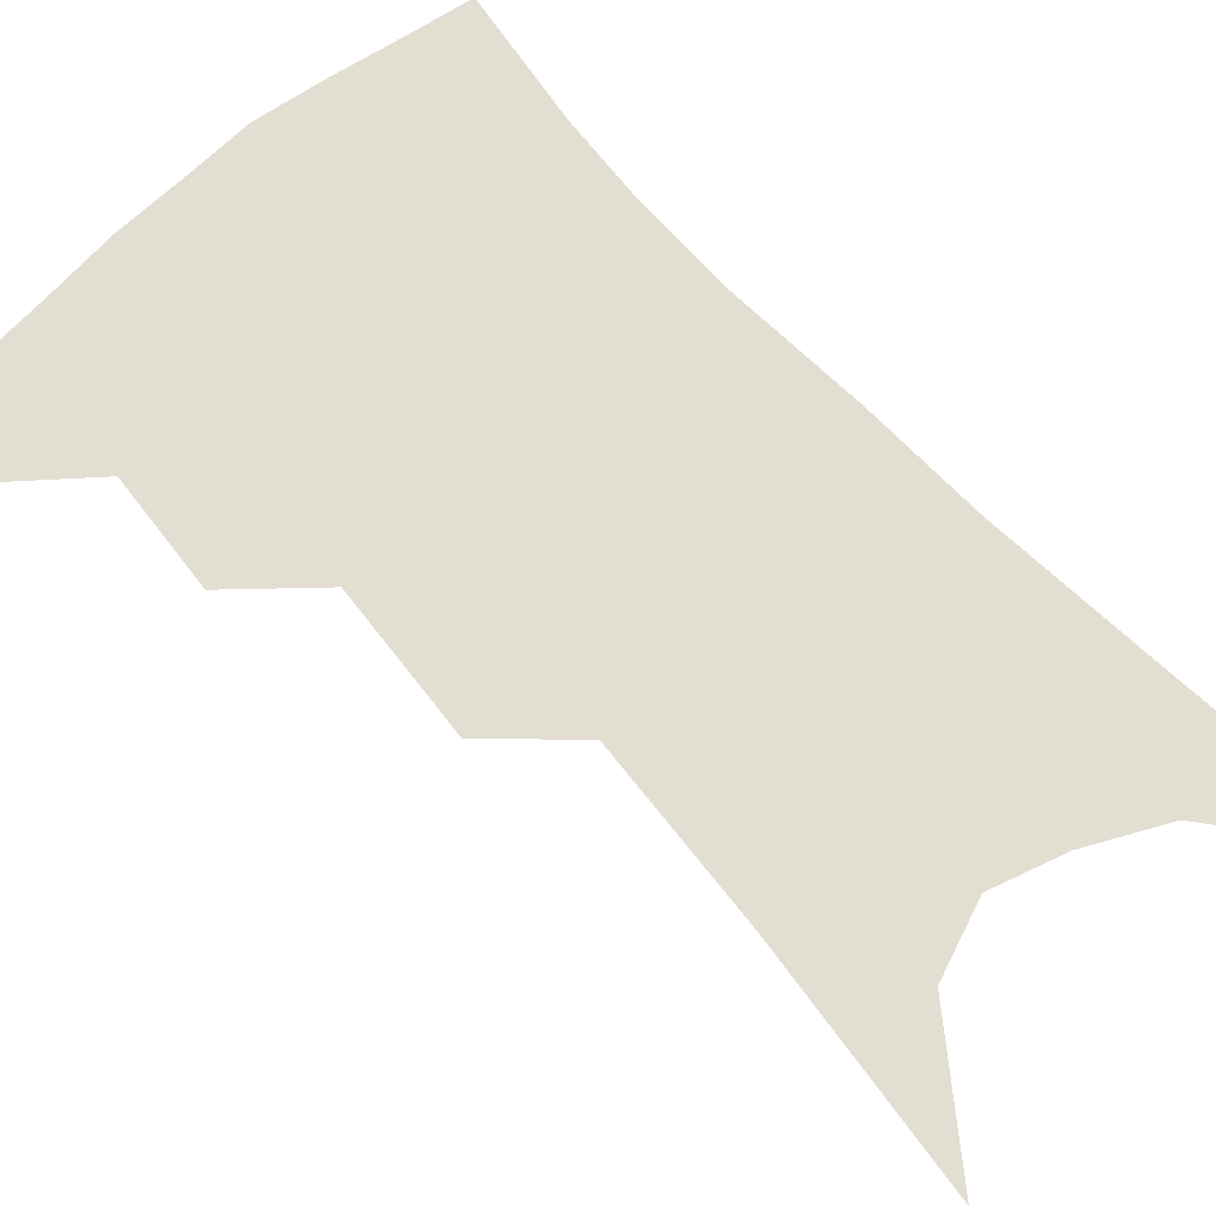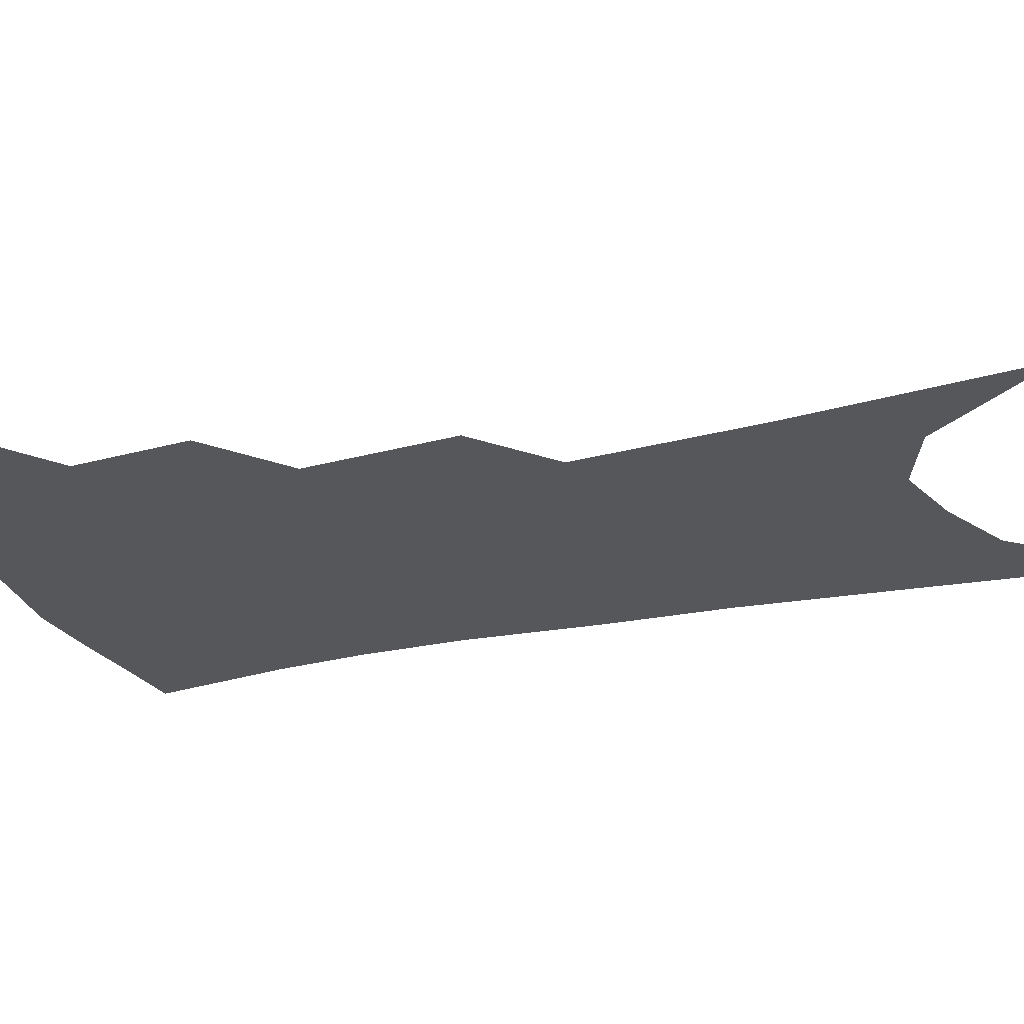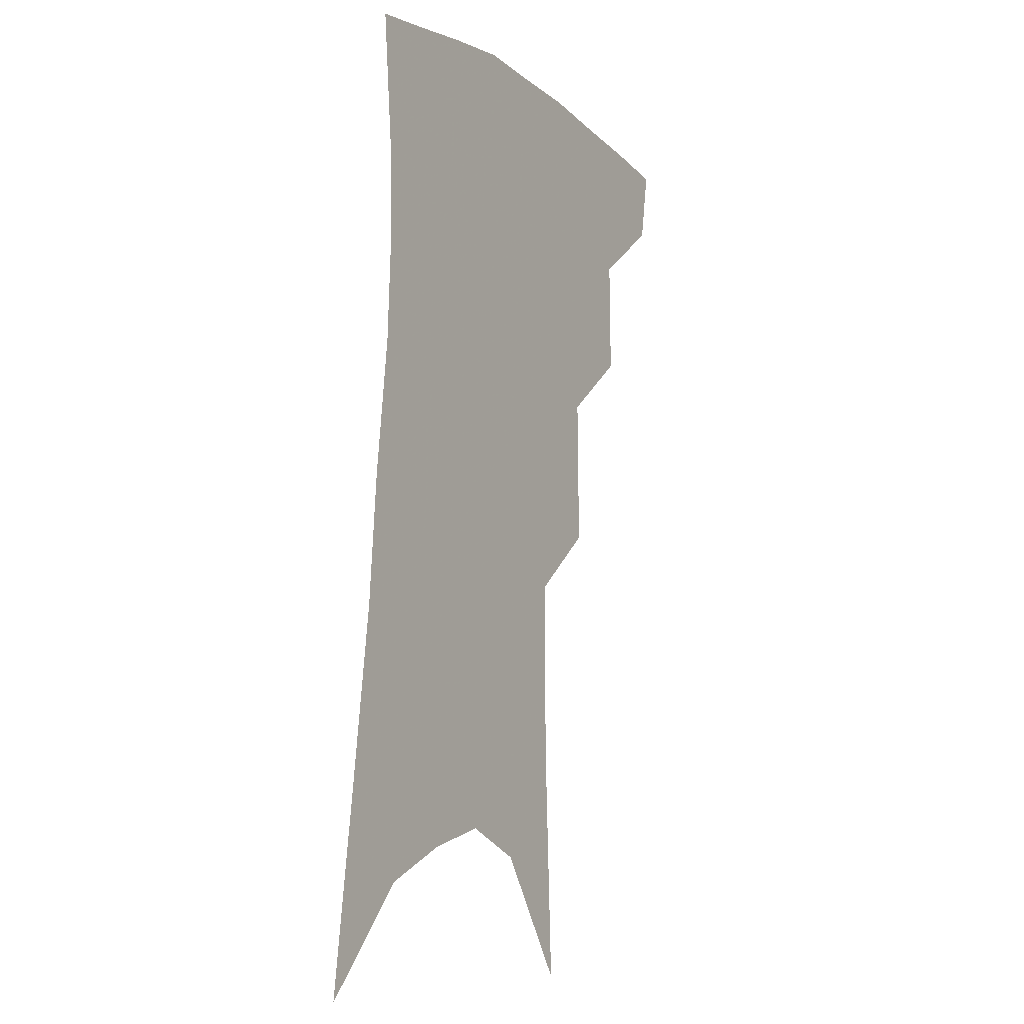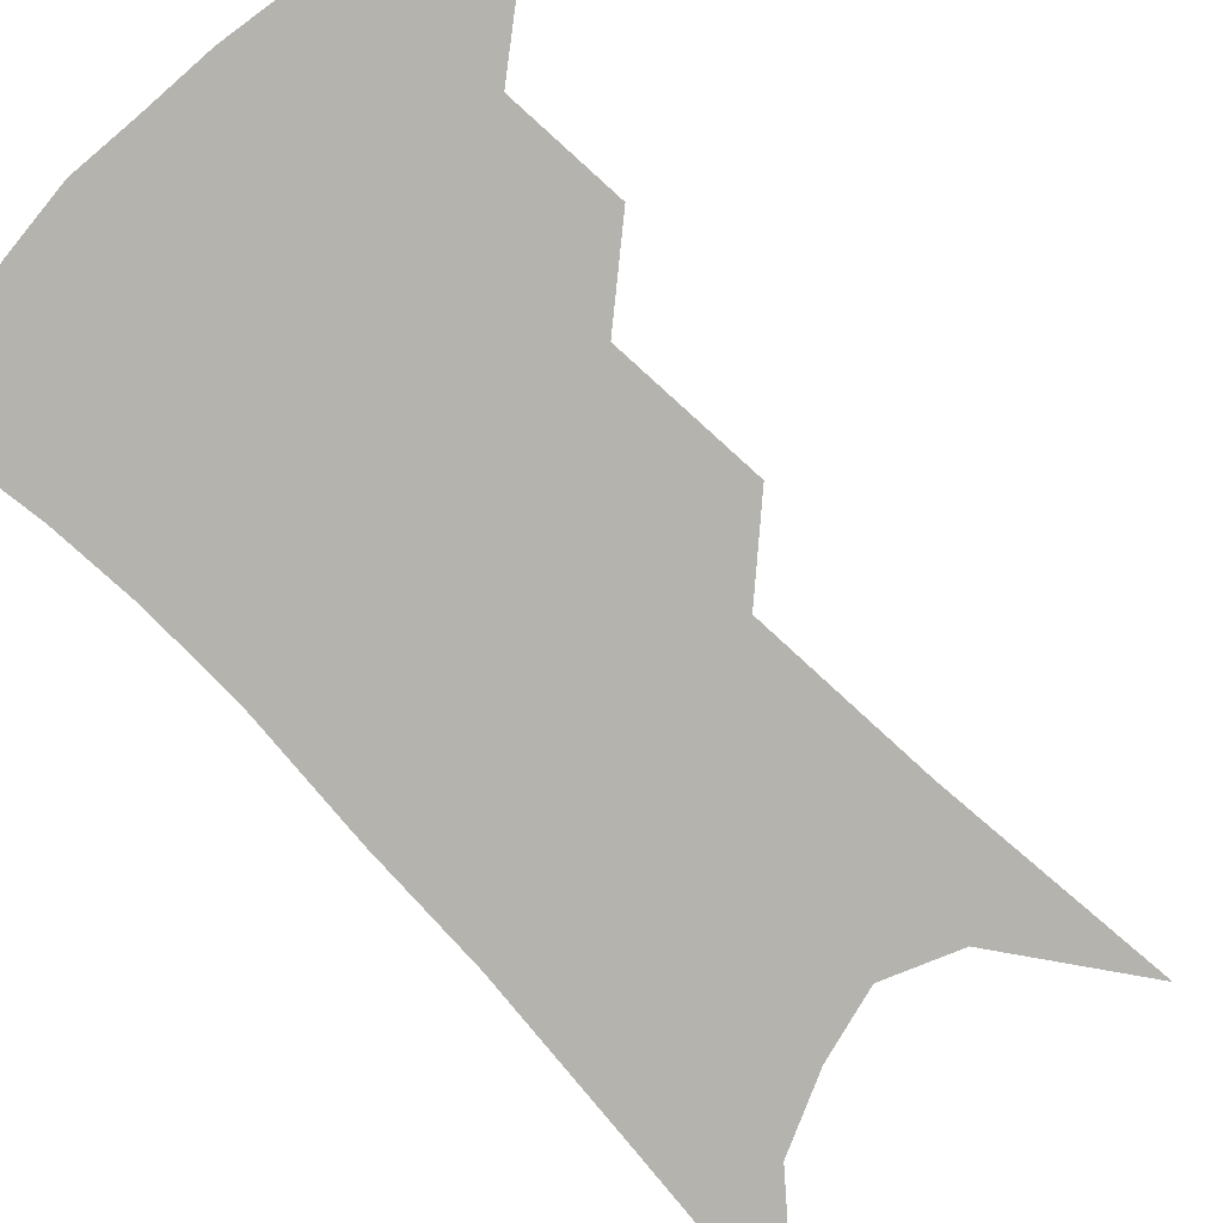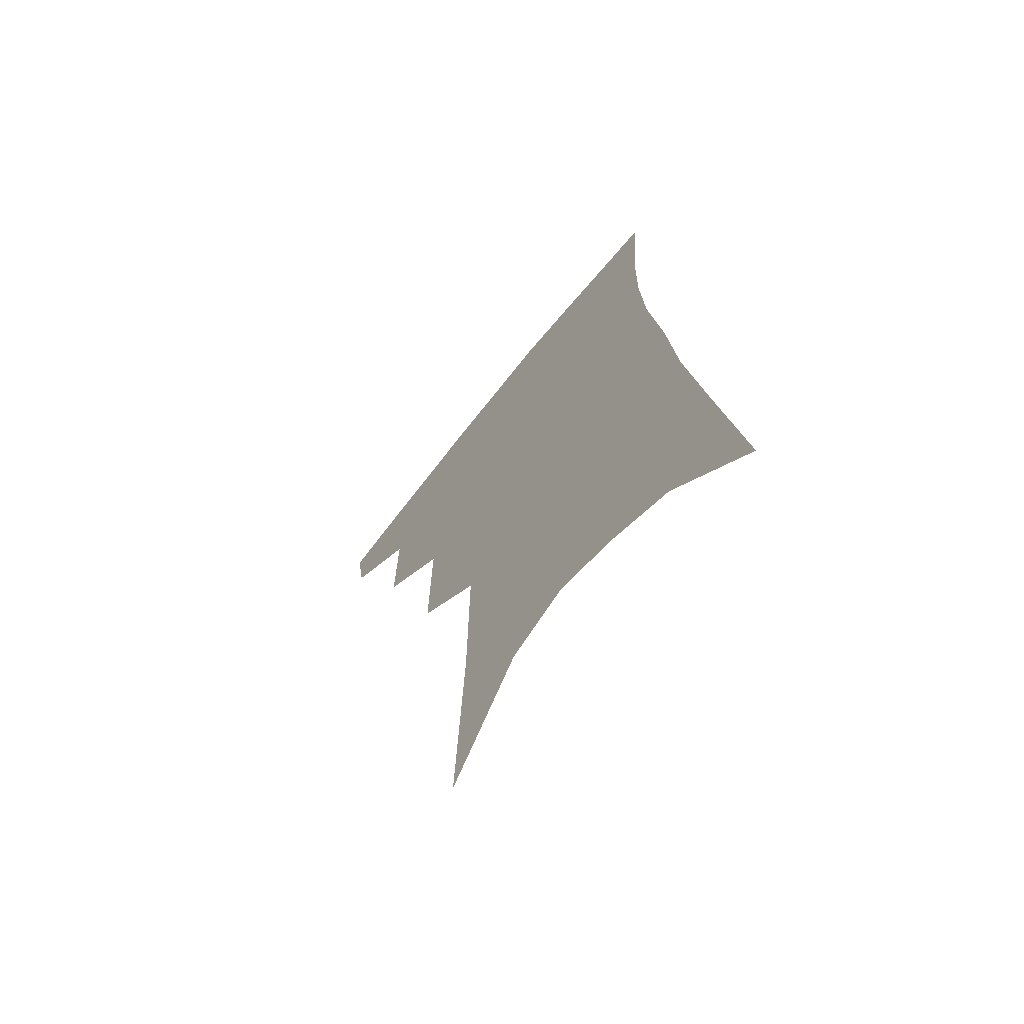
<metadata>
{"format":"obj","ext":"obj","renderer":"f3d","projection":"perspective","resolution":1024,"background":"white","views":[{"elev":67.5,"azim":-38.4,"up":"+Z"},{"elev":-26.7,"azim":-67.6,"up":"+Z"},{"elev":-6.7,"azim":121.4,"up":"+Y"},{"elev":-79.9,"azim":-133.1,"up":"+Z"},{"elev":-68.6,"azim":50.8,"up":"+Y"}]}
</metadata>
<code>
v 489.1 348.1 0
v 485.4 370.5 0
v 514.2 294.1 0
v 514.9 329.8 0
v 511.4 352.8 0
v 507.1 374.9 0
v 538.1 229.2 0
v 538.9 275.4 0
v 538.2 309.5 0
v 536.4 335.2 0
v 533.1 356.7 0
v 529.2 378.6 0
v 558.1 80.22 0
v 561.3 153.7 0
v 561.9 210.1 0
v 559.9 248.2 0
v 559.6 286.9 0
v 559.3 316.8 0
v 557.5 339.1 0
v 554.6 360.2 0
v 550.9 382.6 0
v 584 120.4 0
v 583.3 177.6 0
v 581.5 222.6 0
v 580 260.4 0
v 579.3 293.4 0
v 579.2 321.1 0
v 578.2 341.9 0
v 576.8 362.2 0
v 573.1 384.8 0
v 605.4 130.3 0
v 602.9 179.3 0
v 600.2 229.5 0
v 598.8 266.2 0
v 598.2 296.7 0
v 598.2 322.2 0
v 598.3 343.8 0
v 597.6 363.7 0
v 594.4 387.3 0
v 627.4 125.3 0
v 622.5 183 0
v 618.9 230.3 0
v 617.3 265.9 0
v 616.5 297.1 0
v 616.8 322.6 0
v 617.6 343.9 0
v 618.5 364 0
v 616.9 385.8 0
v 650.6 115.8 0
v 643.9 174.2 0
v 639.1 221.5 0
v 637.1 257.4 0
v 635.4 291.4 0
v 635 320.6 0
v 636.5 343.5 0
v 638.2 363.8 0
v 638.8 383.6 0
v 680.8 83.2 0
v 672 145.4 0
v 664.7 198.1 0
v 661.4 237.3 0
v 656.2 279.7 0
v 654.6 312.2 0
v 655.1 339.7 0
v 657 362.5 0
v 658.6 382 0
v 721 391 0
f 4 5 1
f 1 5 2
f 5 6 2
f 8 9 3
f 3 9 4
f 9 10 4
f 4 10 5
f 10 11 5
f 5 11 6
f 11 12 6
f 15 16 7
f 7 16 8
f 16 17 8
f 8 17 9
f 17 18 9
f 9 18 10
f 18 19 10
f 10 19 11
f 19 20 11
f 11 20 12
f 20 21 12
f 13 22 14
f 22 23 14
f 14 23 15
f 23 24 15
f 15 24 16
f 24 25 16
f 16 25 17
f 25 26 17
f 17 26 18
f 26 27 18
f 18 27 19
f 27 28 19
f 19 28 20
f 28 29 20
f 20 29 21
f 29 30 21
f 22 31 23
f 31 32 23
f 23 32 24
f 32 33 24
f 24 33 25
f 33 34 25
f 25 34 26
f 34 35 26
f 26 35 27
f 35 36 27
f 27 36 28
f 36 37 28
f 28 37 29
f 37 38 29
f 29 38 30
f 38 39 30
f 31 40 32
f 40 41 32
f 32 41 33
f 41 42 33
f 33 42 34
f 42 43 34
f 34 43 35
f 43 44 35
f 35 44 36
f 44 45 36
f 36 45 37
f 45 46 37
f 37 46 38
f 46 47 38
f 38 47 39
f 47 48 39
f 40 49 41
f 49 50 41
f 41 50 42
f 50 51 42
f 42 51 43
f 51 52 43
f 43 52 44
f 52 53 44
f 44 53 45
f 53 54 45
f 45 54 46
f 54 55 46
f 46 55 47
f 55 56 47
f 47 56 48
f 56 57 48
f 49 58 50
f 58 59 50
f 50 59 51
f 59 60 51
f 51 60 52
f 60 61 52
f 52 61 53
f 61 62 53
f 53 62 54
f 62 63 54
f 54 63 55
f 63 64 55
f 55 64 56
f 64 65 56
f 56 65 57
f 65 66 57

</code>
